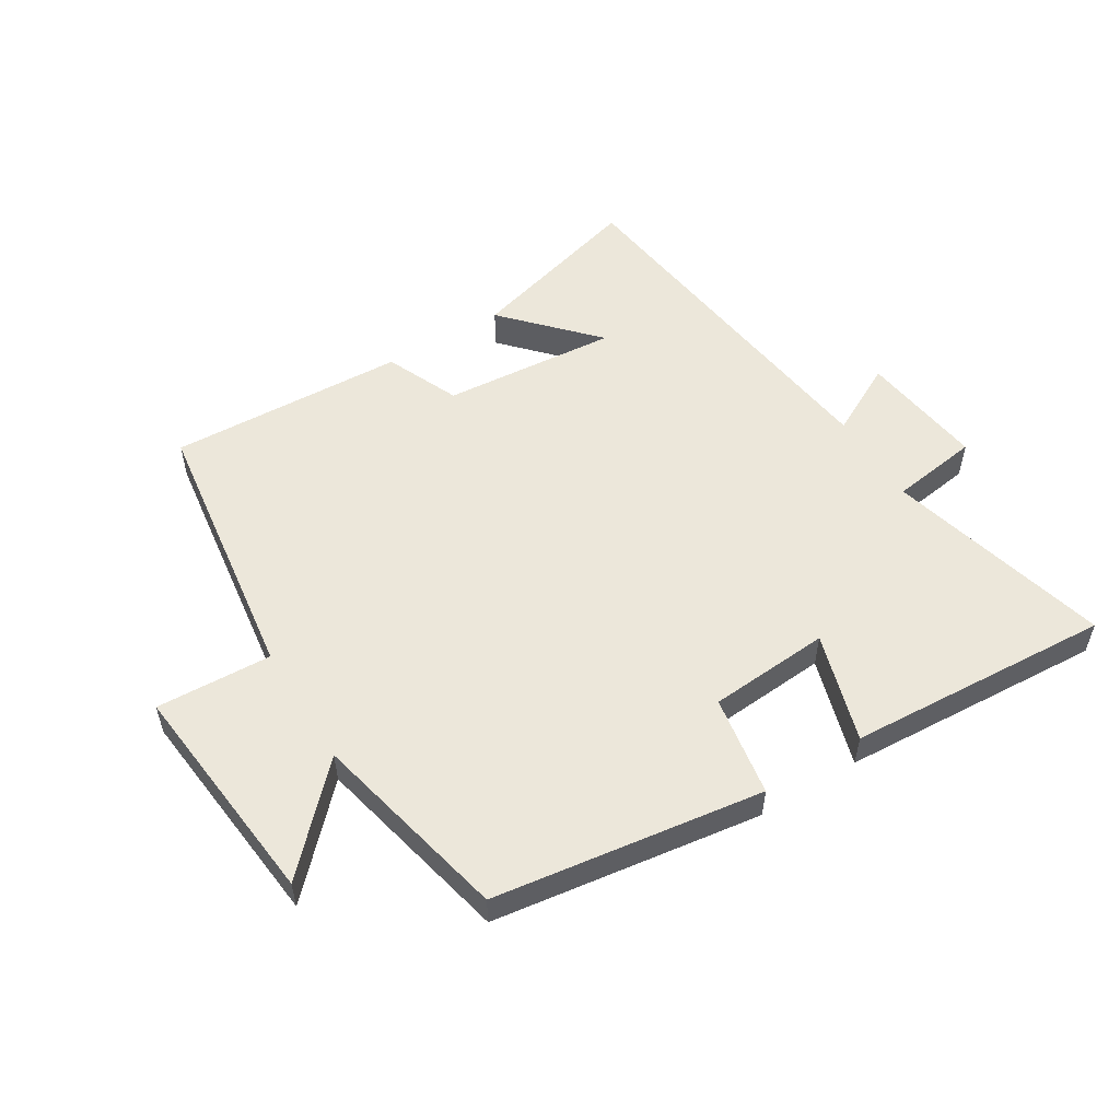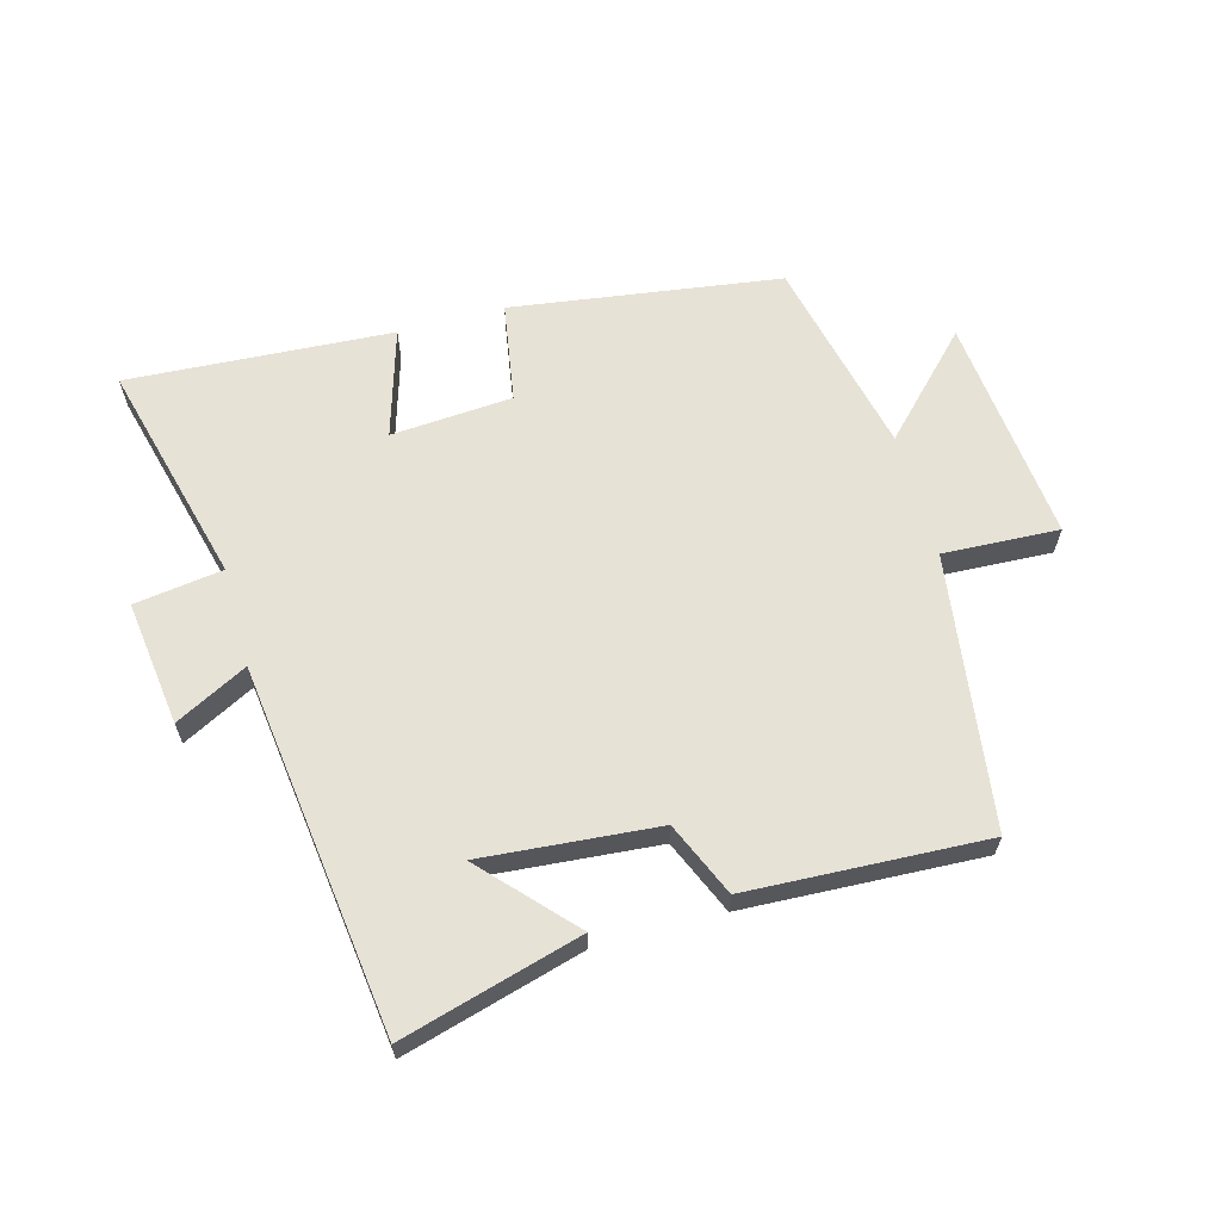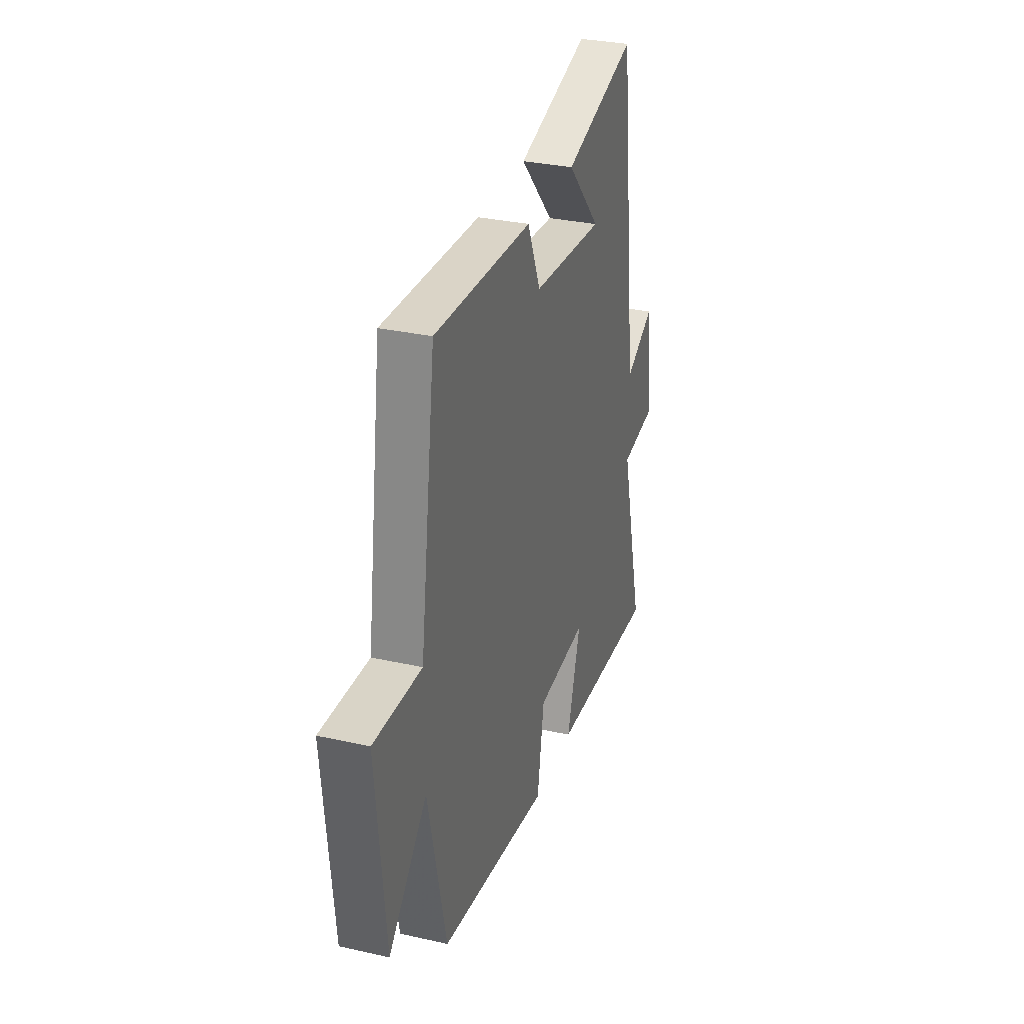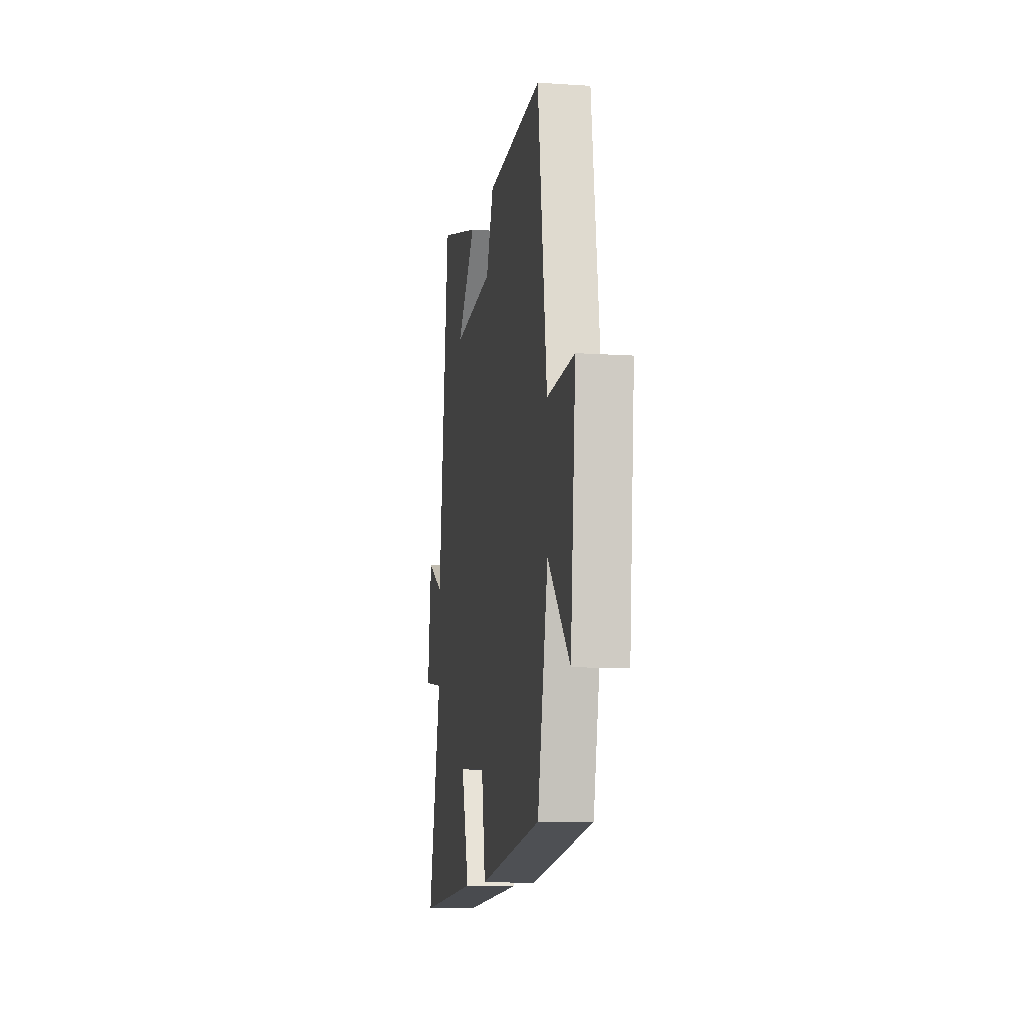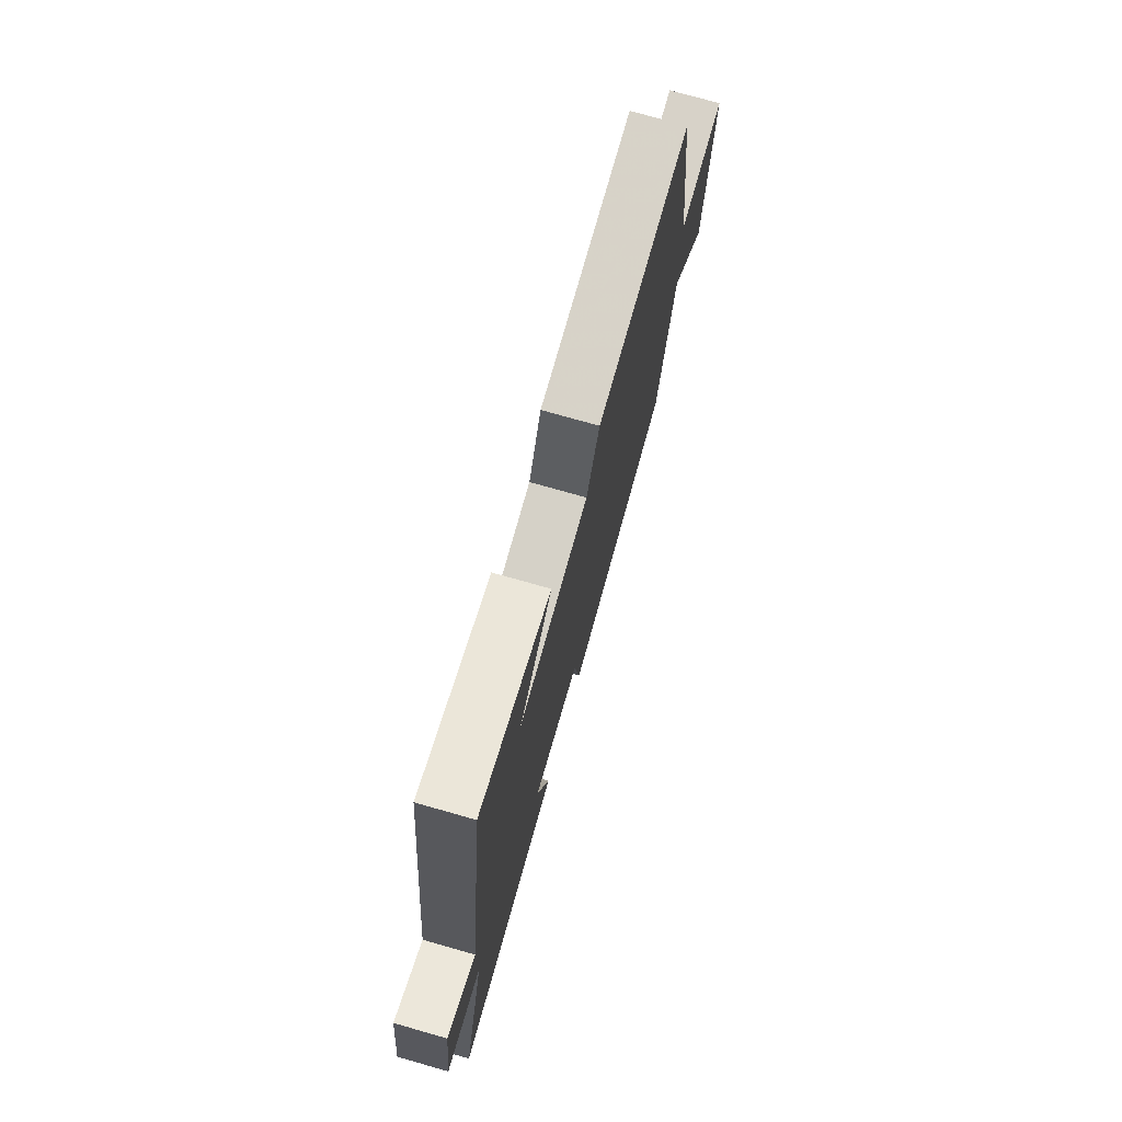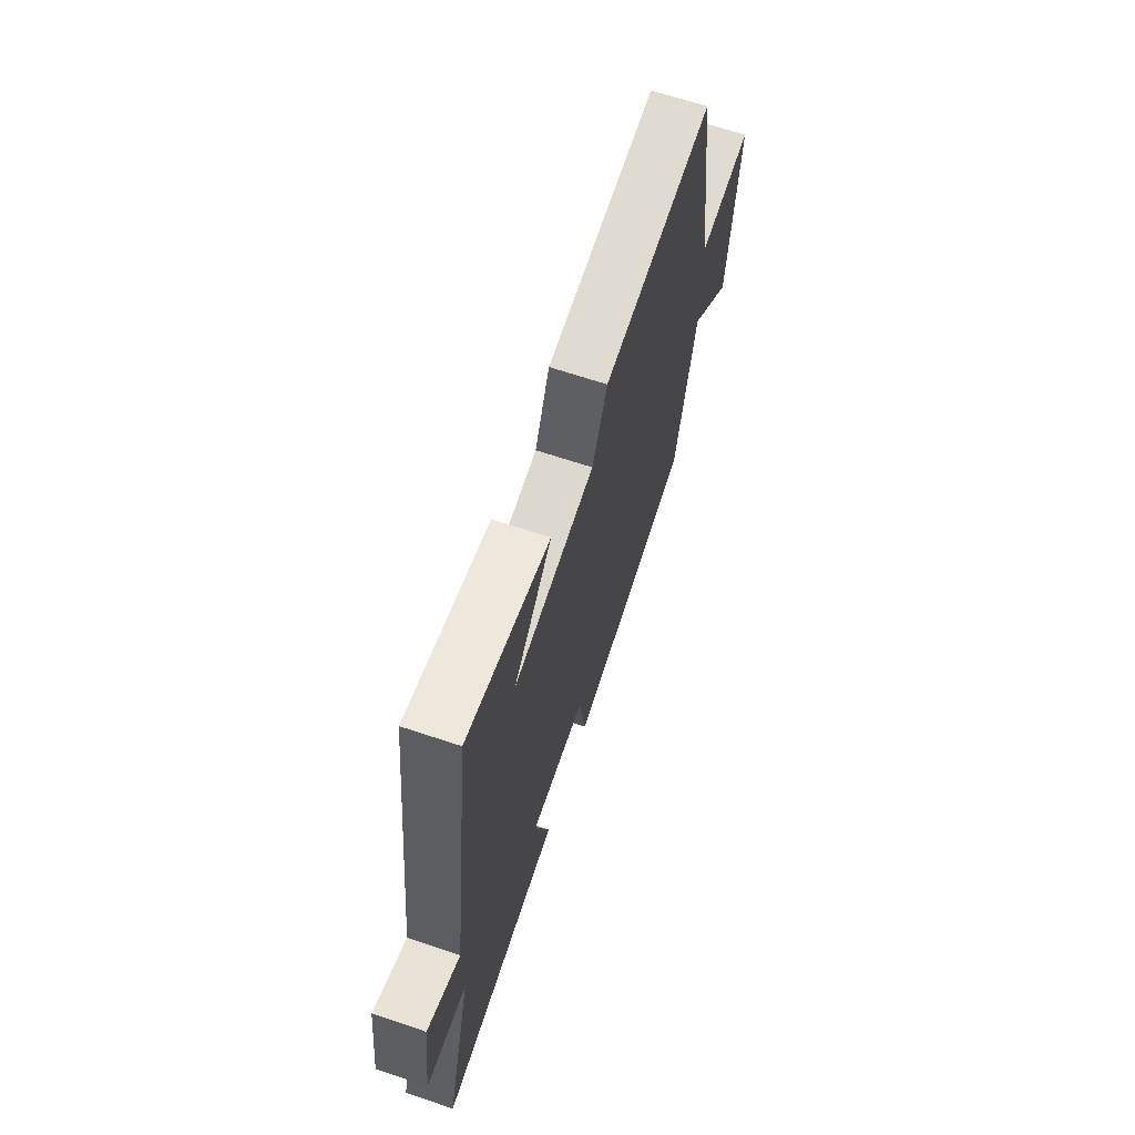
<metadata>
{"format":"obj","ext":"obj","renderer":"f3d","projection":"perspective","resolution":1024,"background":"white","views":[{"elev":54.1,"azim":148.3,"up":"+Y"},{"elev":63.0,"azim":-15.4,"up":"+Y"},{"elev":31.3,"azim":107.7,"up":"+Z"},{"elev":-10.7,"azim":80.6,"up":"+Z"},{"elev":74.3,"azim":-74.1,"up":"+Z"},{"elev":67.0,"azim":-71.5,"up":"+Z"}]}
</metadata>
<code>
v -0.426 0.07 0.58
v -0.14 0.07 0.5
v -0.271 0.07 0.358
v 0.009 0.07 0.382
v 0.06 0.07 0.5
v 0.439 0.07 0.518
v 0.5 0.07 0.082
v 0.685 0.07 0.091
v 0.649 0.07 -0.273
v 0.5 0.07 -0.12
v 0.429 0.07 -0.438
v -0.001 0.07 -0.5
v -0.028 0.07 -0.339
v -0.222 0.07 -0.325
v -0.169 0.07 -0.5
v -0.592 0.07 -0.526
v -0.5 0.07 -0.167
v -0.641 0.07 -0.147
v -0.615 0.07 0.053
v -0.5 0.07 -0.007
v -0.426 0 0.58
v -0.14 0 0.5
v -0.271 0 0.358
v 0.009 0 0.382
v 0.06 0 0.5
v 0.439 0 0.518
v 0.5 0 0.082
v 0.685 0 0.091
v 0.649 0 -0.273
v 0.5 0 -0.12
v 0.429 0 -0.438
v -0.001 0 -0.5
v -0.028 0 -0.339
v -0.222 0 -0.325
v -0.169 0 -0.5
v -0.592 0 -0.526
v -0.5 0 -0.167
v -0.641 0 -0.147
v -0.615 0 0.053
v -0.5 0 -0.007
f 17 18 19 20
f 17 20 1
f 14 15 16 17
f 13 14 17 1
f 10 11 12 13
f 7 8 9 10
f 7 10 13
f 6 7 13
f 5 6 13
f 4 5 13
f 3 4 13
f 1 2 3
f 1 3 13
f 40 39 38 37
f 21 40 37
f 37 36 35 34
f 21 37 34 33
f 33 32 31 30
f 30 29 28 27
f 33 30 27
f 33 27 26
f 33 26 25
f 33 25 24
f 33 24 23
f 23 22 21
f 33 23 21
f 1 21 22 2
f 2 22 23 3
f 3 23 24 4
f 4 24 25 5
f 5 25 26 6
f 6 26 27 7
f 7 27 28 8
f 8 28 29 9
f 9 29 30 10
f 10 30 31 11
f 11 31 32 12
f 12 32 33 13
f 13 33 34 14
f 14 34 35 15
f 15 35 36 16
f 16 36 37 17
f 17 37 38 18
f 18 38 39 19
f 19 39 40 20
f 20 40 21 1

</code>
